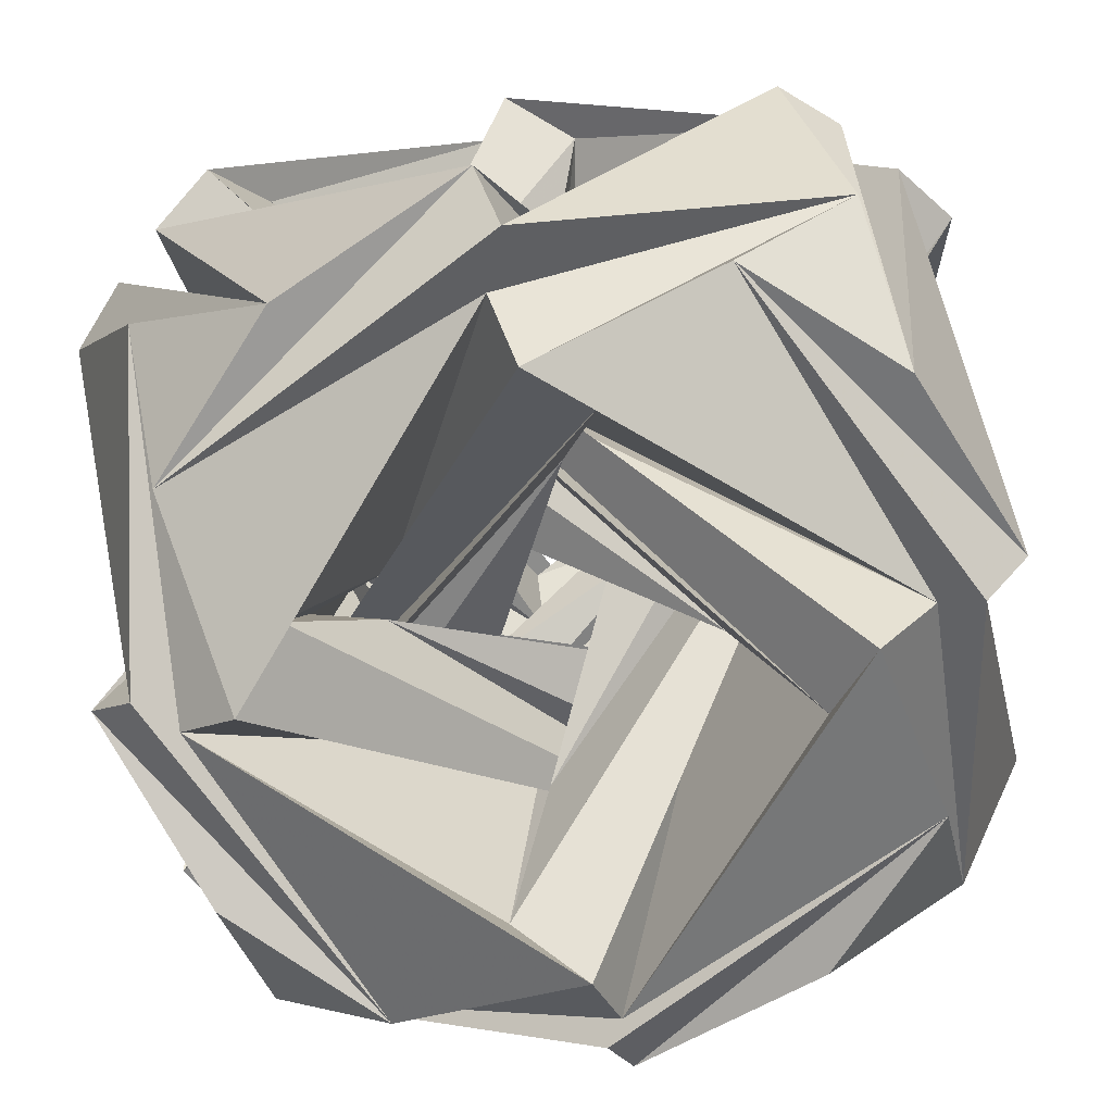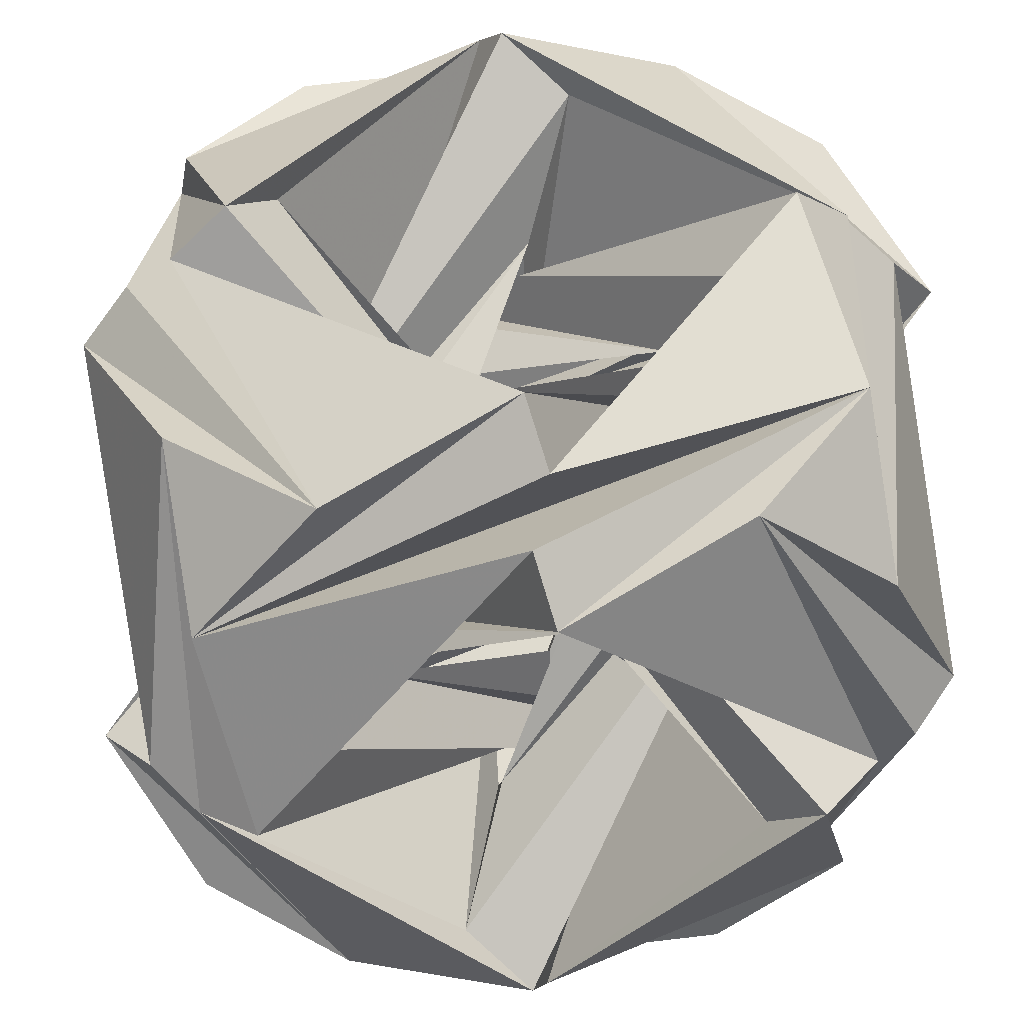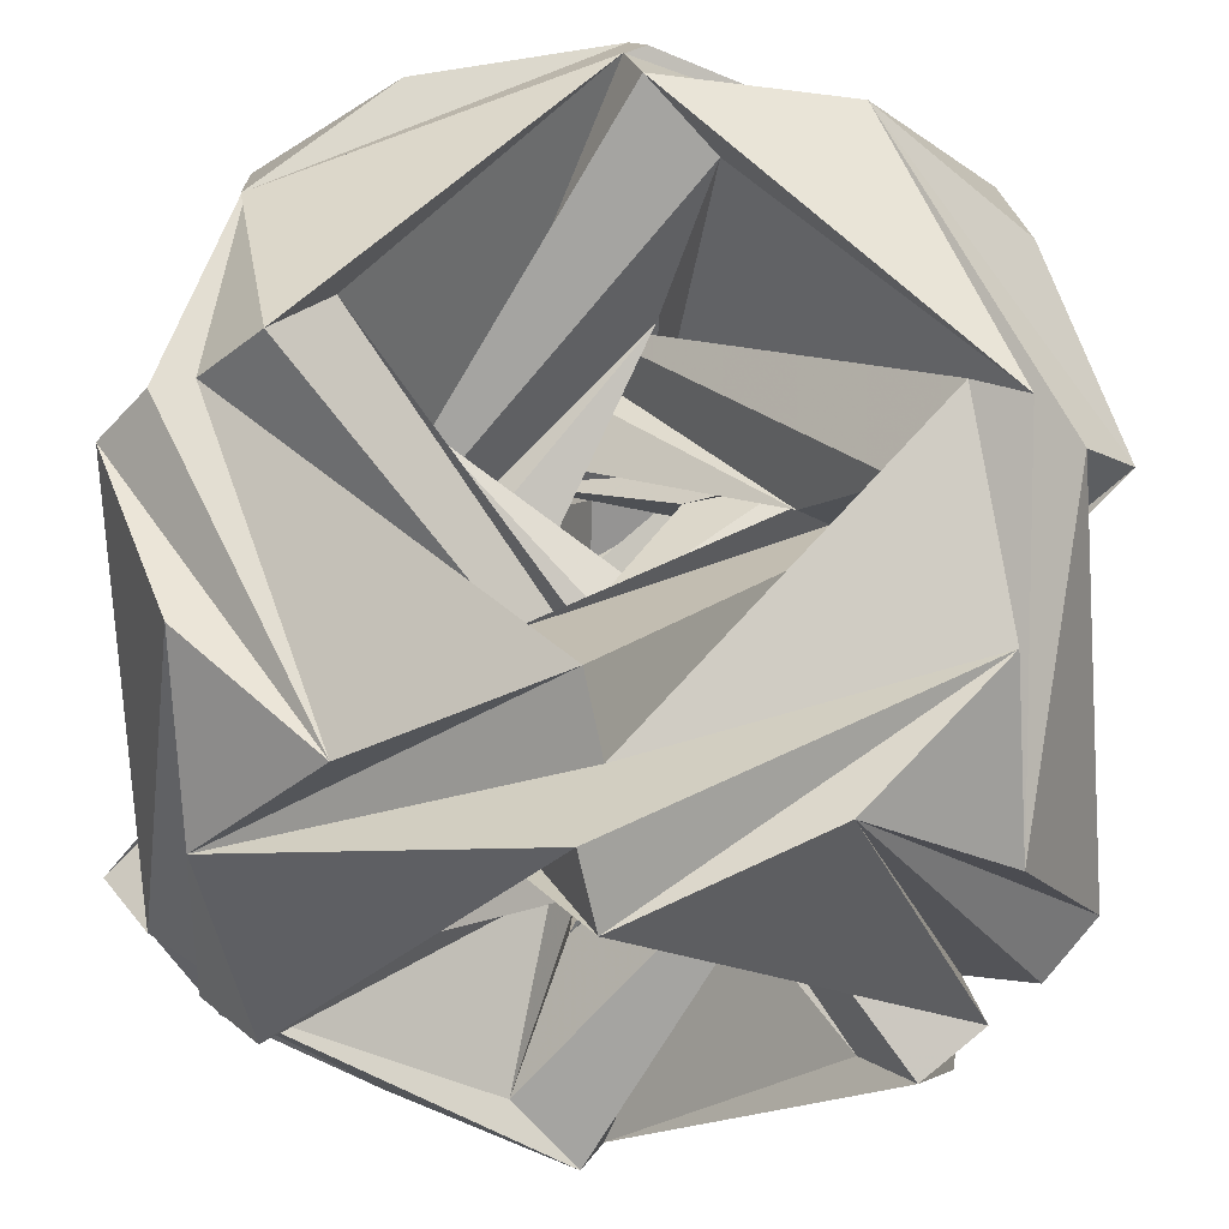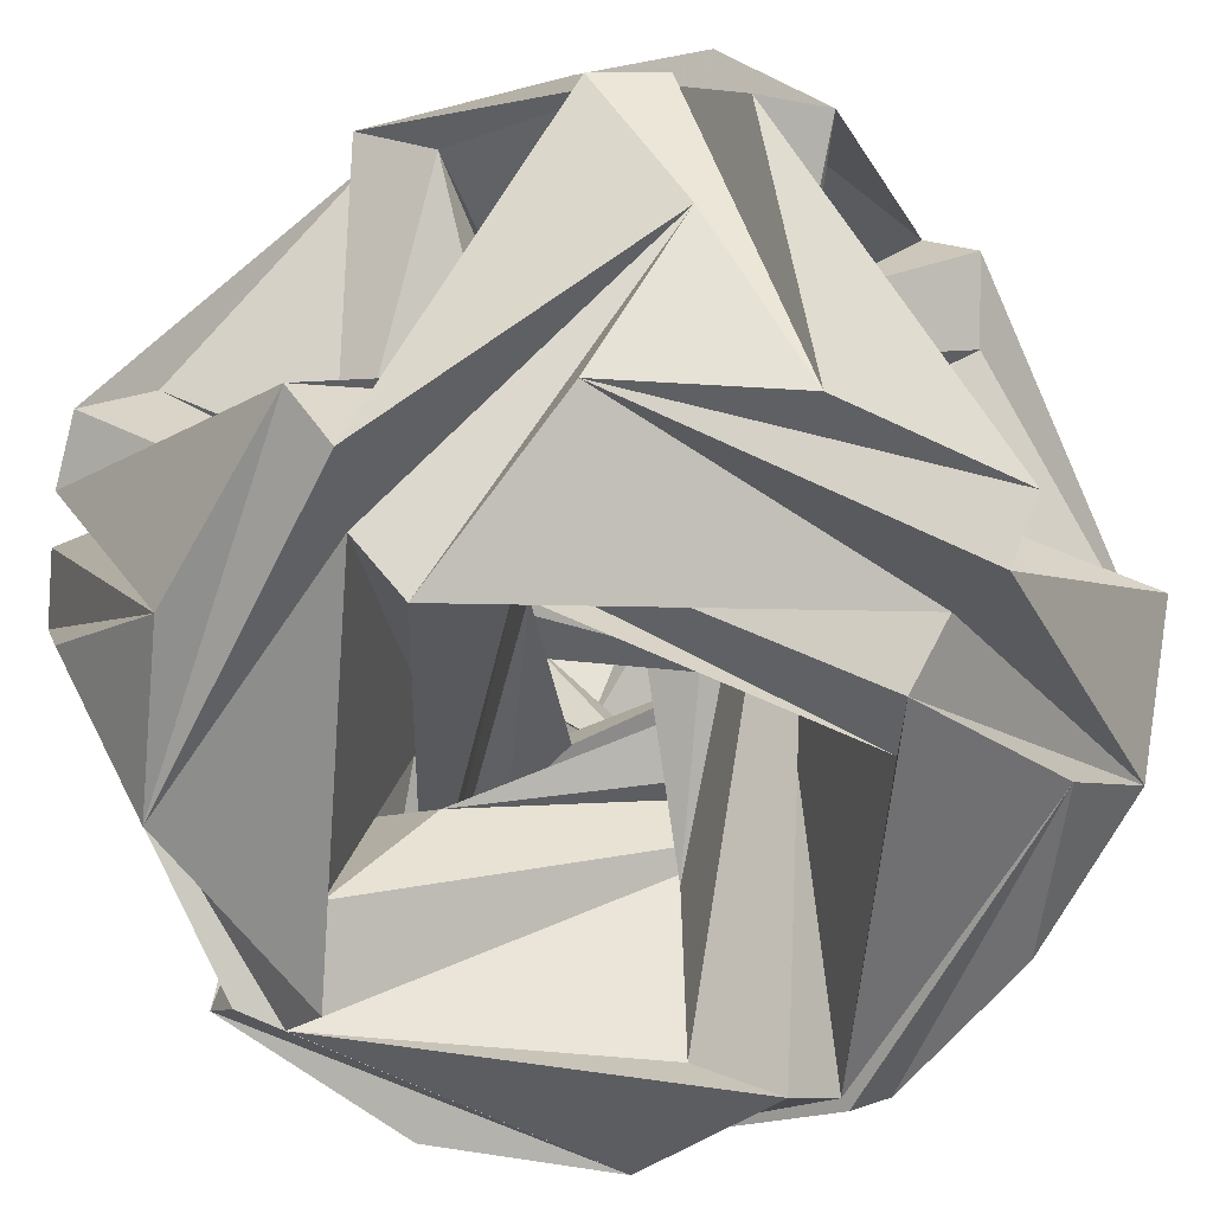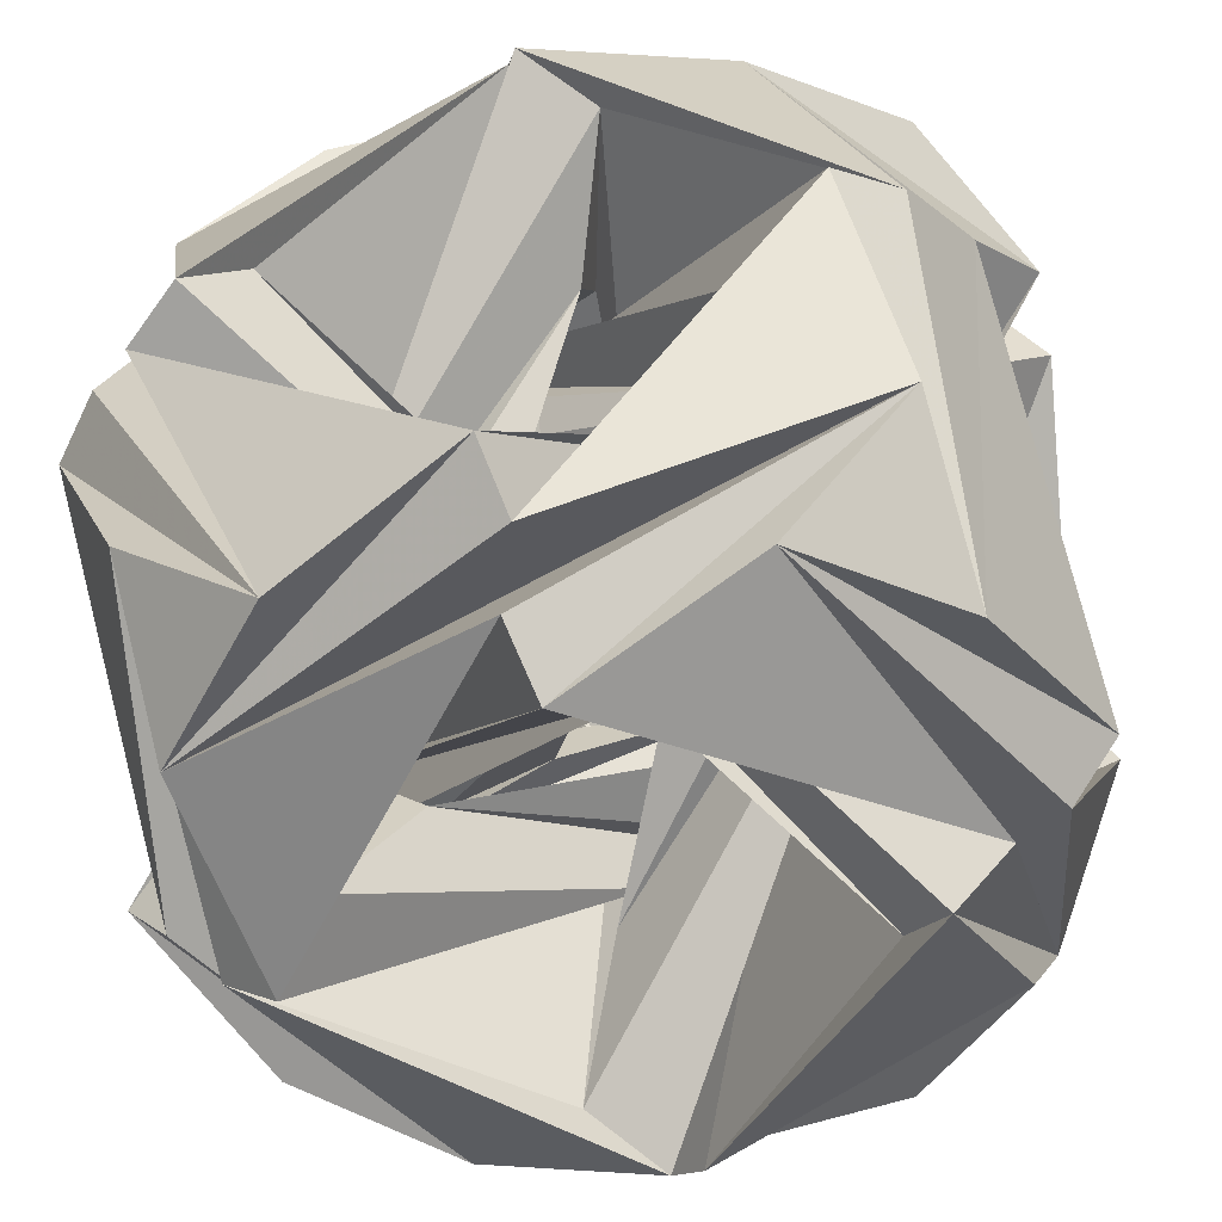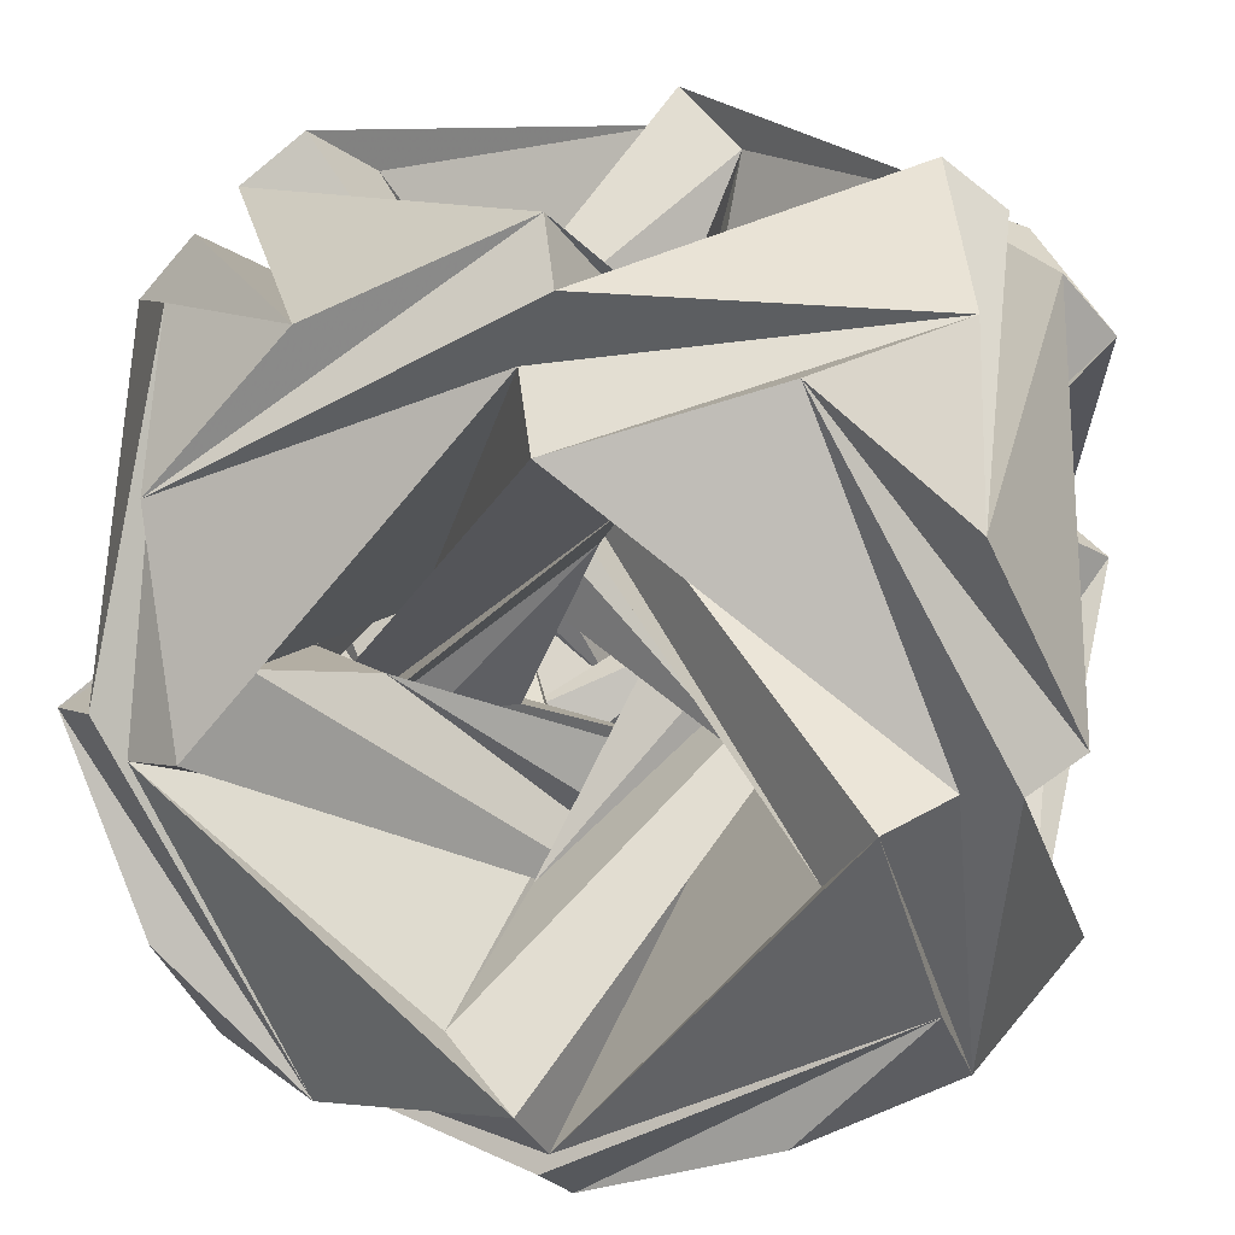
<metadata>
{"format":"obj","ext":"obj","renderer":"f3d","projection":"perspective","resolution":1024,"background":"white","views":[{"elev":-75.3,"azim":-171.5,"up":"+Z"},{"elev":45.1,"azim":85.8,"up":"+Y"},{"elev":61.5,"azim":2.9,"up":"+Z"},{"elev":-61.9,"azim":-55.1,"up":"+Z"},{"elev":-49.4,"azim":12.7,"up":"+Y"},{"elev":19.6,"azim":-80.1,"up":"+Z"}]}
</metadata>
<code>
v -24 40 -8
v -1 -29 45
v -12 -3 -11
v 40 24 -8
v 26 16 -3
v -12 11 -3
v 11 12 -3
v -3 12 -11
v -24 3 20
v -16 26 -3
v 3 24 20
v 16 -26 -3
v -40 -24 -8
v 29 -1 45
v -11 -12 -3
v 3 -12 -11
v -3 -24 20
v -29 1 45
v 12 -11 -3
v 24 -3 20
v -26 -16 -3
v 1 29 45
v 24 -40 -8
v 12 3 -11
v 8 -40 24
v 3 -26 16
v 8 24 40
v 3 12 11
v -45 1 -29
v 3 16 26
v 3 11 -12
v 3 26 -16
v -20 3 -24
v -20 24 3
v -45 29 1
v -20 -24 -3
v -45 -29 -1
v 8 -24 -40
v 3 -11 12
v 3 -16 -26
v 11 3 12
v 11 -3 -12
v -20 -3 24
v -45 -1 29
v 8 40 -24
v 11 -12 3
v 26 -3 -16
v 45 -1 -29
v 1 35 -40
v 29 1 -45
v -35 40 1
v 34 21 -36
v -36 21 -34
v -16 6 -3
v 40 1 -35
v 16 3 -26
v -21 36 34
v 20 -3 -24
v 3 16 6
v 1 -29 -45
v -3 -20 -24
v -40 24 8
v -24 20 -3
v -11 3 -12
v -3 26 16
v -6 3 -16
v -11 12 3
v -3 11 12
v 3 20 -24
v -12 3 11
v 34 -36 -21
v -16 -26 3
v 3 -16 -6
v 16 -6 -3
v -24 8 40
v 6 -3 -16
v -1 35 40
v 26 3 16
v -8 40 24
v -40 1 35
v -3 16 -26
v 36 -21 -34
v 21 -34 -36
v -1 45 29
v -40 -8 24
v -24 -8 -40
v -11 -3 12
v 29 45 1
v -16 -3 -26
v 1 45 -29
v 24 20 3
v -3 -11 -12
v 16 -3 26
v 12 -3 11
v -29 45 -1
v -3 20 24
v -12 -11 3
v -26 -3 16
v 24 -8 40
v 40 -8 -24
v -1 -45 -29
v -21 -36 -34
v -35 -40 -1
v -6 -3 16
v -3 -26 -16
v 20 -24 3
v -36 34 21
v -21 -34 36
v 3 -24 -20
v -26 16 3
v -3 -12 11
v 29 -45 -1
v -1 -35 -40
v -3 -16 6
v 45 -29 1
v 40 -1 35
v 36 -34 21
v 34 36 21
v 16 6 3
v -16 3 26
v 35 -40 1
v -34 21 36
v 26 -16 3
v 24 -20 -3
v 24 3 -20
v 12 11 3
v 36 21 34
v 21 -36 34
v -29 -45 1
v -8 -40 -24
v -26 3 -16
v -40 8 -24
v -36 -21 34
v -34 -36 21
v -21 34 -36
v -16 -3 -6
v -36 -34 -21
v -35 1 -40
v -6 -16 -3
v 1 -40 -35
v 3 6 -16
v -24 -3 -20
v 40 -35 -1
v 1 -45 29
v -16 -6 3
v -1 -40 35
v 16 3 -6
v -3 -6 -16
v 6 3 16
v 3 -6 16
v 20 3 24
v -24 -40 8
v -16 3 6
v -3 6 16
v 6 16 -3
v 40 35 1
v -3 16 -6
v 6 -16 3
v 40 8 24
v -3 24 -20
v 40 -24 8
v 3 -20 24
v -40 35 -1
v -35 -1 40
v -3 -16 26
v -6 16 3
v 21 36 -34
v 21 34 36
v 34 -21 36
v -24 -20 3
v 16 -3 6
v 35 1 40
v -40 -35 1
v -8 24 -40
v 24 8 -40
v 35 -1 -40
v 1 40 35
v 45 1 29
v -34 -21 -36
v 24 40 8
v 1 -35 40
v 16 26 3
v -1 40 -35
v -40 -1 -35
v -8 -24 40
v 45 29 -1
v 35 40 -1
v -29 -1 -45
v -34 36 -21
v -1 29 -45
v 20 24 -3
v 36 34 -21
f 1 14 10
f 1 10 63
f 1 99 14
f 1 63 54
f 1 54 183
f 1 95 99
f 1 183 95
f 2 5 4
f 2 4 185
f 2 181 5
f 2 108 134
f 2 164 108
f 2 134 181
f 2 185 164
f 3 17 15
f 3 15 92
f 3 114 17
f 3 92 63
f 3 63 136
f 3 111 114
f 3 136 111
f 4 5 191
f 4 155 55
f 4 55 186
f 4 191 155
f 4 186 185
f 5 171 91
f 5 91 182
f 5 181 171
f 5 182 191
f 6 8 9
f 6 64 8
f 6 9 54
f 6 54 92
f 6 61 64
f 6 148 61
f 6 92 148
f 7 24 11
f 7 11 155
f 7 31 24
f 7 33 31
f 7 66 33
f 7 64 66
f 7 155 64
f 8 153 9
f 8 64 191
f 8 70 153
f 8 157 70
f 8 191 157
f 9 98 54
f 9 75 120
f 9 153 75
f 9 120 98
f 10 14 172
f 10 59 34
f 10 34 110
f 10 172 59
f 10 110 63
f 11 24 59
f 11 27 30
f 11 59 27
f 11 30 65
f 11 65 155
f 12 23 18
f 12 18 164
f 12 124 23
f 12 114 106
f 12 106 123
f 12 164 114
f 12 123 124
f 13 22 21
f 13 21 36
f 13 27 22
f 13 37 27
f 13 36 139
f 13 184 37
f 13 139 184
f 14 99 181
f 14 169 117
f 14 117 172
f 14 181 169
f 15 17 139
f 15 42 76
f 15 139 42
f 15 76 58
f 15 58 92
f 16 20 19
f 16 19 42
f 16 171 20
f 16 42 36
f 16 36 73
f 16 73 94
f 16 94 171
f 17 26 139
f 17 165 26
f 17 114 185
f 17 185 165
f 18 23 75
f 18 75 77
f 18 77 122
f 18 122 107
f 18 107 164
f 19 20 74
f 19 74 31
f 19 31 141
f 19 69 42
f 19 141 69
f 20 78 74
f 20 93 78
f 20 99 93
f 20 171 99
f 21 22 77
f 21 72 36
f 21 170 72
f 21 77 153
f 21 153 170
f 22 27 172
f 22 118 77
f 22 168 118
f 22 172 168
f 23 124 74
f 23 74 140
f 23 112 75
f 23 140 112
f 24 28 59
f 24 147 28
f 24 31 124
f 24 124 147
f 25 29 26
f 25 26 162
f 25 132 29
f 25 121 144
f 25 150 121
f 25 144 132
f 25 162 150
f 26 29 184
f 26 184 139
f 26 165 162
f 27 37 30
f 27 59 172
f 28 41 34
f 28 34 59
f 28 126 41
f 28 125 126
f 28 147 125
f 29 53 135
f 29 163 53
f 29 132 163
f 29 135 184
f 30 37 173
f 30 96 65
f 30 104 96
f 30 173 104
f 31 33 141
f 31 74 124
f 32 45 44
f 32 44 80
f 32 69 45
f 32 81 69
f 32 80 166
f 32 160 81
f 32 166 160
f 33 66 132
f 33 131 89
f 33 89 141
f 33 132 131
f 34 41 166
f 34 62 110
f 34 166 62
f 35 40 38
f 35 38 62
f 35 163 40
f 35 107 57
f 35 57 163
f 35 62 80
f 35 80 107
f 36 42 139
f 36 72 73
f 37 137 102
f 37 102 173
f 37 184 137
f 38 40 109
f 38 60 62
f 38 176 60
f 38 109 73
f 38 73 176
f 39 46 43
f 39 43 150
f 39 94 46
f 39 91 94
f 39 119 91
f 39 126 119
f 39 150 126
f 40 66 61
f 40 61 105
f 40 163 66
f 40 105 109
f 41 149 67
f 41 67 166
f 41 126 162
f 41 162 149
f 42 69 76
f 43 46 104
f 43 85 98
f 43 104 85
f 43 98 120
f 43 120 150
f 44 45 85
f 44 108 80
f 44 85 173
f 44 133 108
f 44 173 133
f 45 69 141
f 45 90 85
f 45 187 90
f 45 141 187
f 46 87 104
f 46 158 87
f 46 94 109
f 46 109 158
f 47 56 58
f 47 125 56
f 47 58 100
f 47 100 84
f 47 84 177
f 47 119 125
f 47 177 119
f 48 55 65
f 48 83 55
f 48 65 79
f 48 79 100
f 48 82 83
f 48 143 82
f 48 100 143
f 49 52 50
f 49 50 175
f 49 189 52
f 49 147 123
f 49 123 190
f 49 175 147
f 49 190 189
f 50 52 192
f 50 72 152
f 50 176 72
f 50 152 175
f 50 192 176
f 51 53 57
f 51 95 53
f 51 57 84
f 51 84 79
f 51 79 154
f 51 93 95
f 51 154 93
f 52 90 167
f 52 183 90
f 52 167 192
f 52 189 183
f 53 163 57
f 53 95 189
f 53 189 135
f 54 63 92
f 54 98 183
f 55 155 65
f 55 83 192
f 55 192 186
f 56 148 58
f 56 129 103
f 56 103 148
f 56 125 175
f 56 175 129
f 57 122 84
f 57 107 122
f 58 76 100
f 58 148 92
f 60 110 62
f 60 83 71
f 60 71 113
f 60 176 83
f 60 113 110
f 61 66 64
f 61 130 105
f 61 148 130
f 62 166 80
f 63 110 136
f 64 155 191
f 65 96 79
f 66 163 132
f 67 68 70
f 67 151 68
f 67 70 160
f 67 149 151
f 67 160 166
f 68 170 70
f 68 97 145
f 68 154 97
f 68 145 170
f 68 151 154
f 69 81 76
f 70 170 153
f 70 157 160
f 71 83 82
f 71 82 112
f 71 112 140
f 71 179 113
f 71 140 179
f 72 176 73
f 72 170 152
f 73 109 94
f 74 78 140
f 75 153 77
f 75 112 120
f 76 81 143
f 76 143 100
f 77 118 122
f 78 93 151
f 78 101 140
f 78 159 101
f 78 151 159
f 79 84 100
f 79 96 154
f 80 108 107
f 81 115 143
f 81 174 115
f 81 160 174
f 82 121 112
f 82 128 121
f 82 143 128
f 83 176 192
f 84 122 177
f 85 90 98
f 85 104 173
f 86 88 89
f 86 180 88
f 86 89 142
f 86 136 113
f 86 113 188
f 86 142 136
f 86 188 180
f 87 97 96
f 87 96 104
f 87 111 97
f 87 106 111
f 87 158 106
f 88 187 89
f 88 118 127
f 88 177 118
f 88 127 187
f 88 180 177
f 89 131 142
f 89 187 141
f 90 183 98
f 90 187 167
f 91 171 94
f 91 119 180
f 91 180 182
f 93 99 95
f 93 154 151
f 95 183 189
f 96 97 154
f 97 111 142
f 97 142 145
f 99 171 181
f 101 103 102
f 101 102 179
f 101 130 103
f 101 159 130
f 101 179 140
f 102 103 133
f 102 133 173
f 102 137 179
f 103 129 133
f 103 130 148
f 105 158 109
f 105 116 158
f 105 178 116
f 105 130 178
f 106 114 111
f 106 161 123
f 106 158 161
f 107 108 164
f 108 133 134
f 110 113 136
f 111 136 142
f 112 121 120
f 113 179 188
f 114 164 185
f 115 116 117
f 115 161 116
f 115 117 128
f 115 128 143
f 115 174 161
f 116 168 117
f 116 161 158
f 116 178 168
f 117 169 128
f 117 168 172
f 118 177 122
f 118 168 127
f 119 126 125
f 119 177 180
f 120 121 150
f 121 128 144
f 123 147 124
f 123 161 190
f 125 147 175
f 126 150 162
f 127 156 167
f 127 178 156
f 127 167 187
f 127 168 178
f 128 169 144
f 129 134 133
f 129 146 134
f 129 152 146
f 129 175 152
f 130 159 178
f 131 132 144
f 131 145 142
f 131 144 146
f 131 146 145
f 134 146 169
f 134 169 181
f 135 138 137
f 135 137 184
f 135 190 138
f 135 189 190
f 137 138 188
f 137 188 179
f 138 174 157
f 138 157 182
f 138 190 174
f 138 182 188
f 144 169 146
f 145 146 152
f 145 152 170
f 149 159 151
f 149 156 159
f 149 165 156
f 149 162 165
f 156 178 159
f 156 165 186
f 156 186 167
f 157 174 160
f 157 191 182
f 161 174 190
f 165 185 186
f 167 186 192
f 180 188 182

</code>
